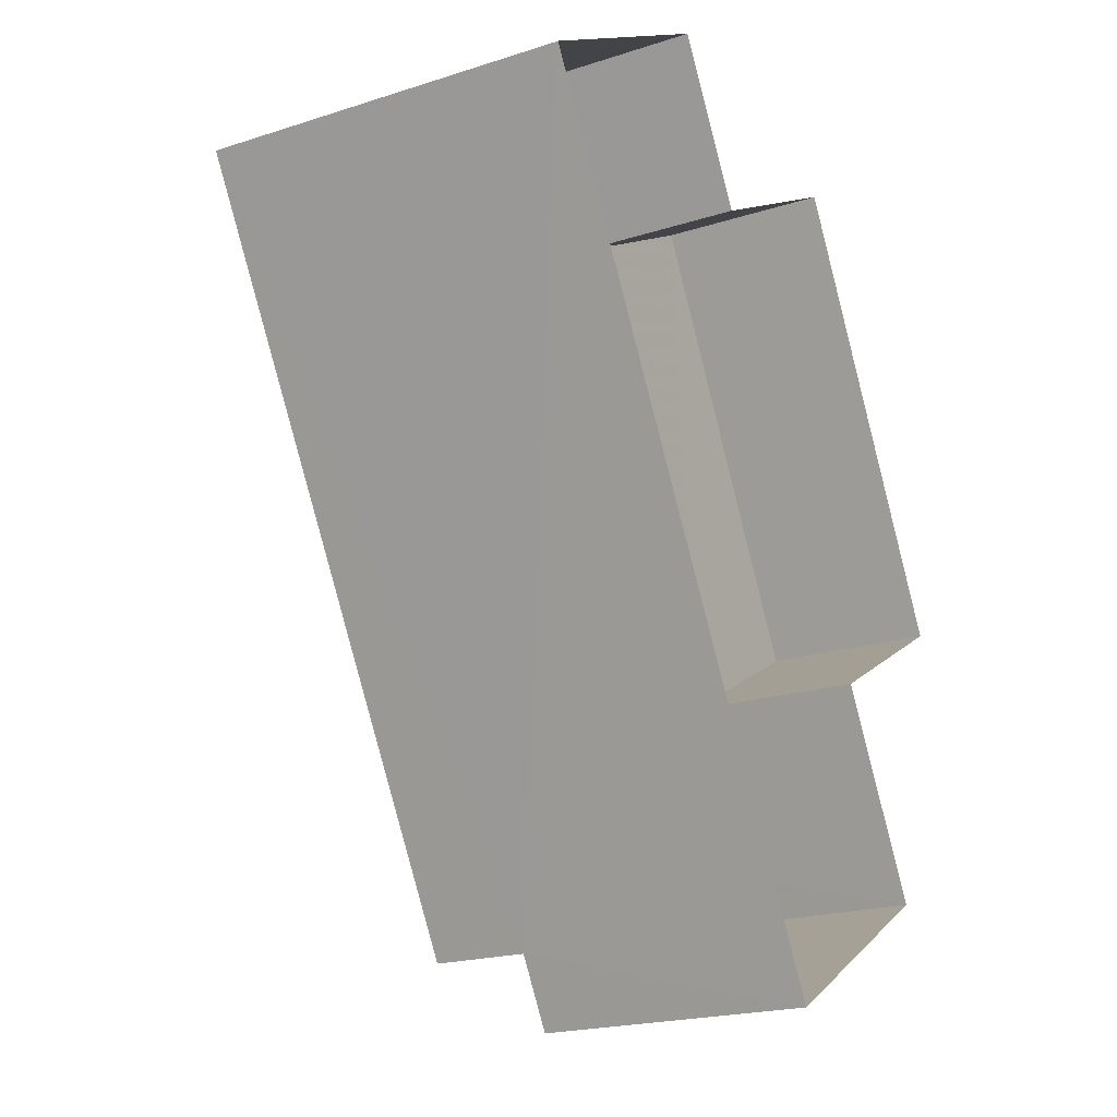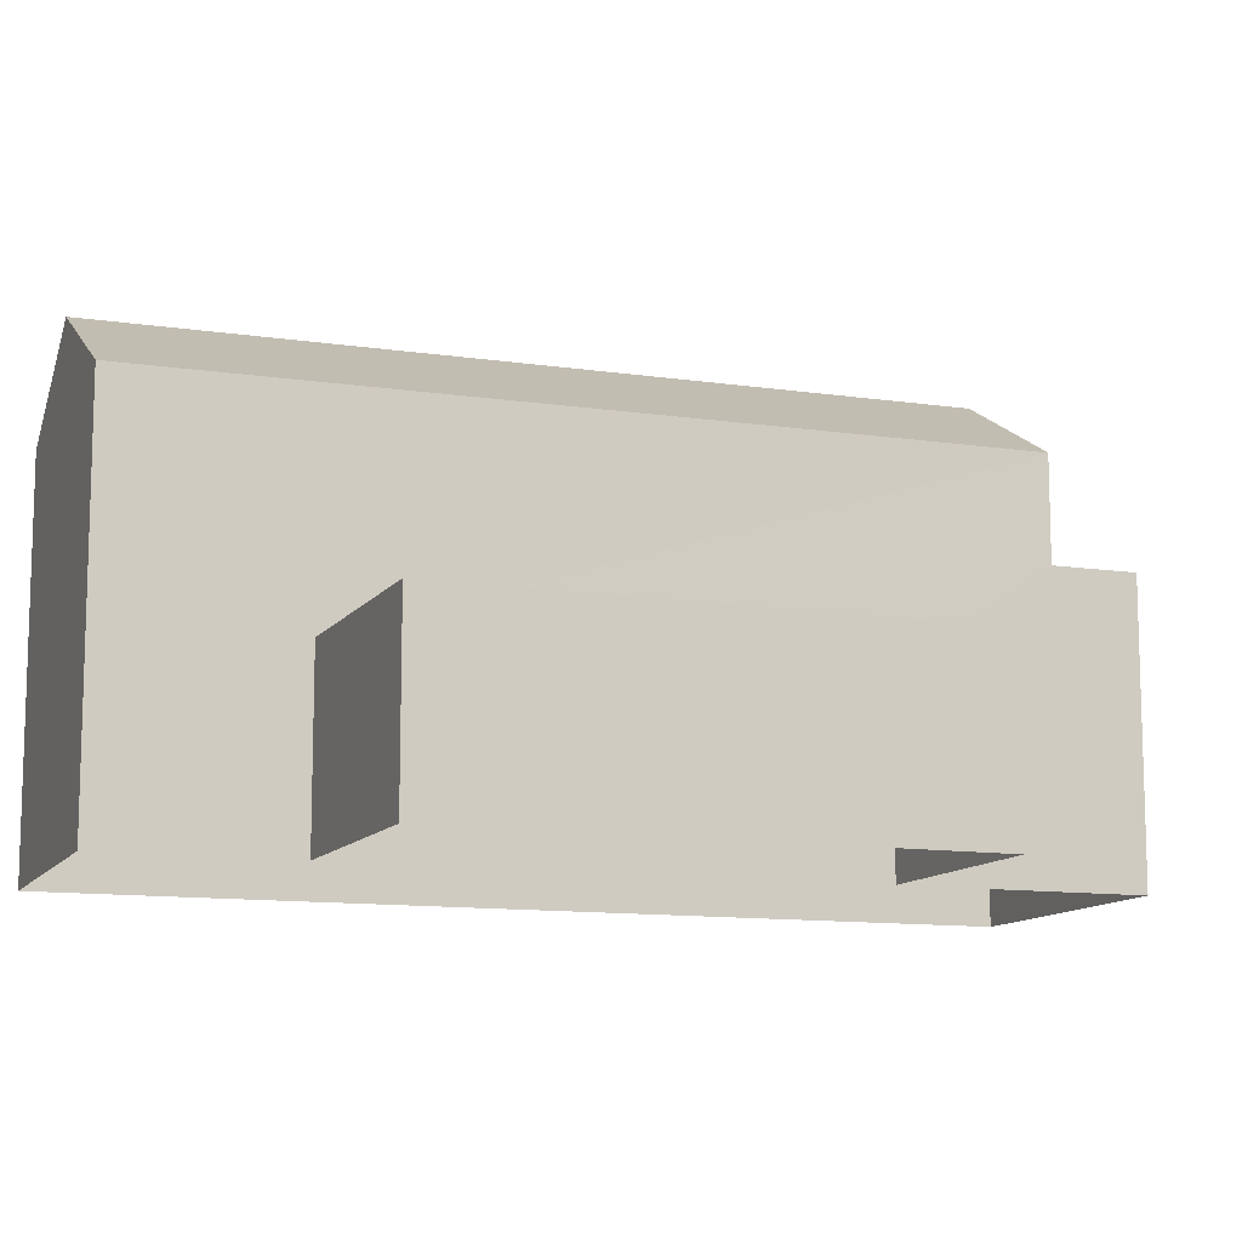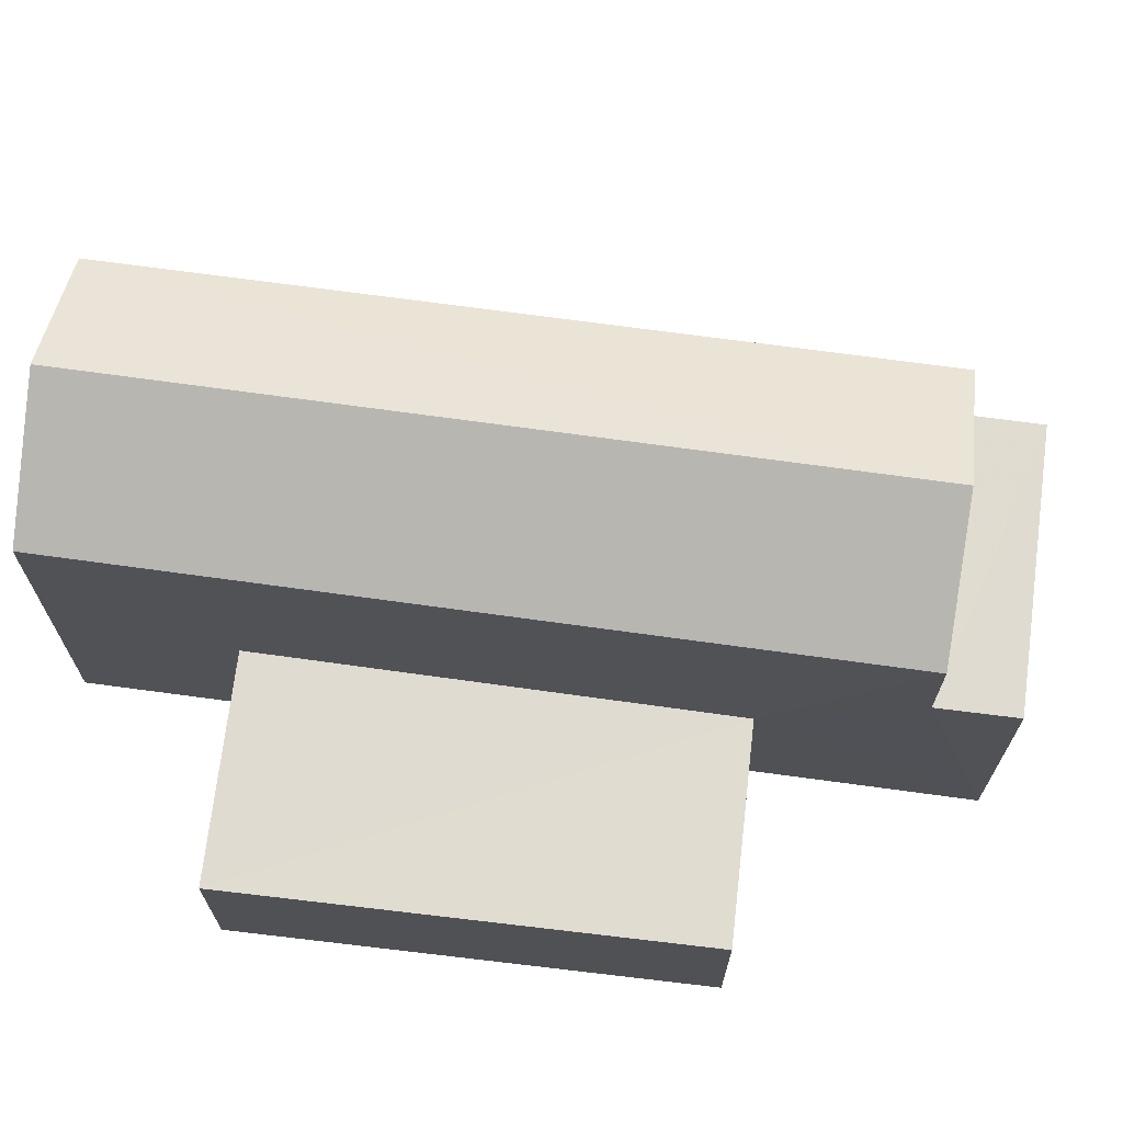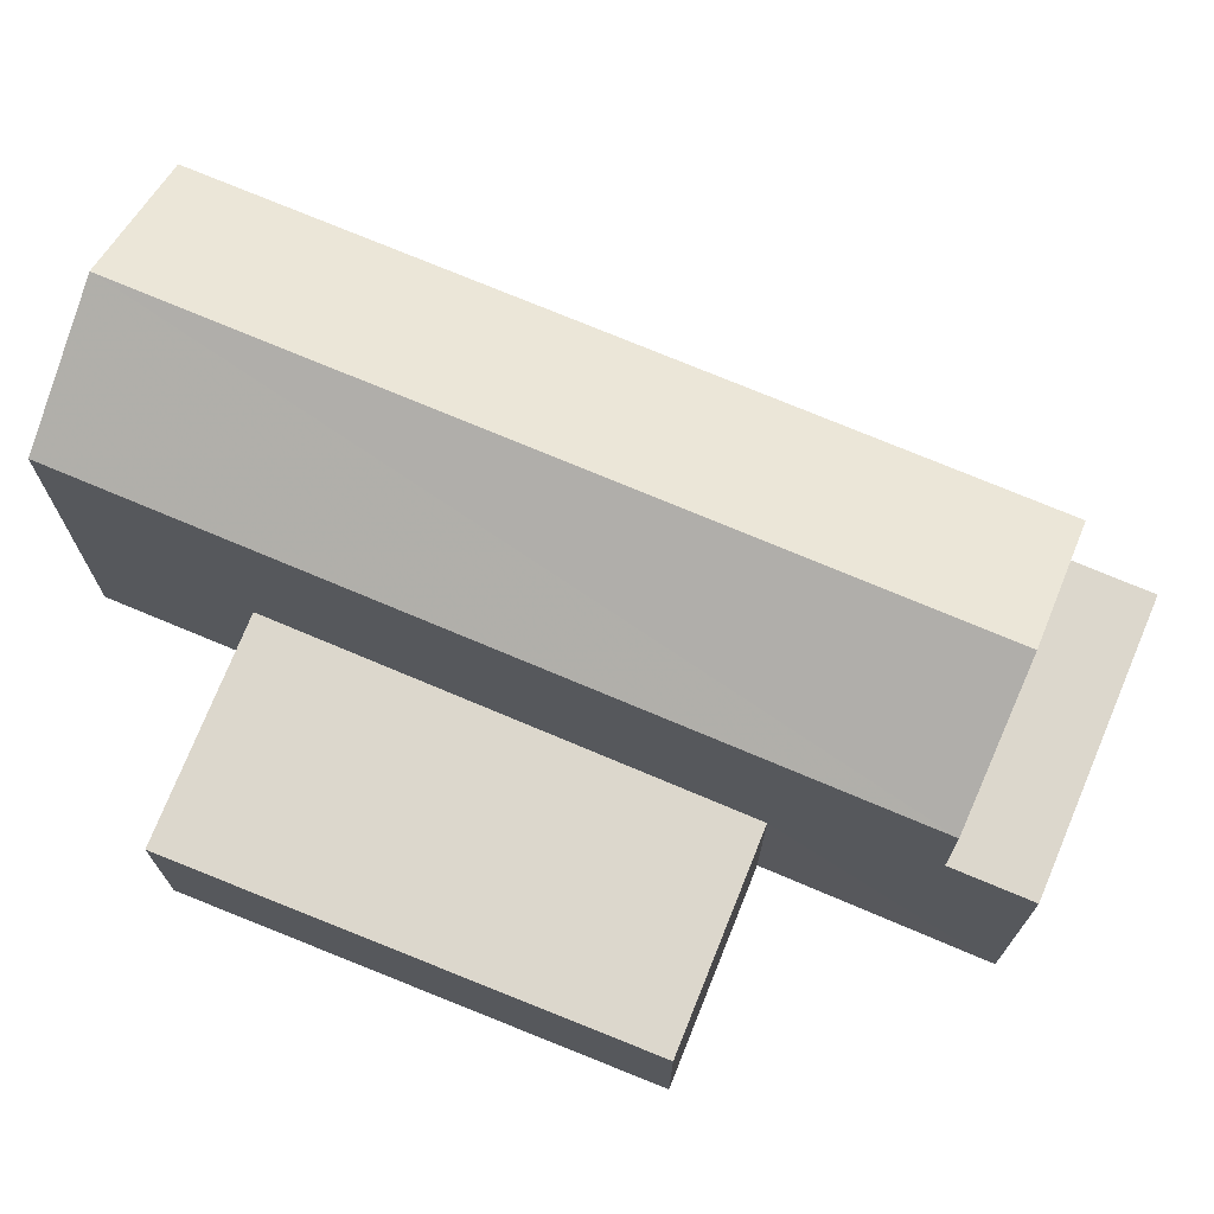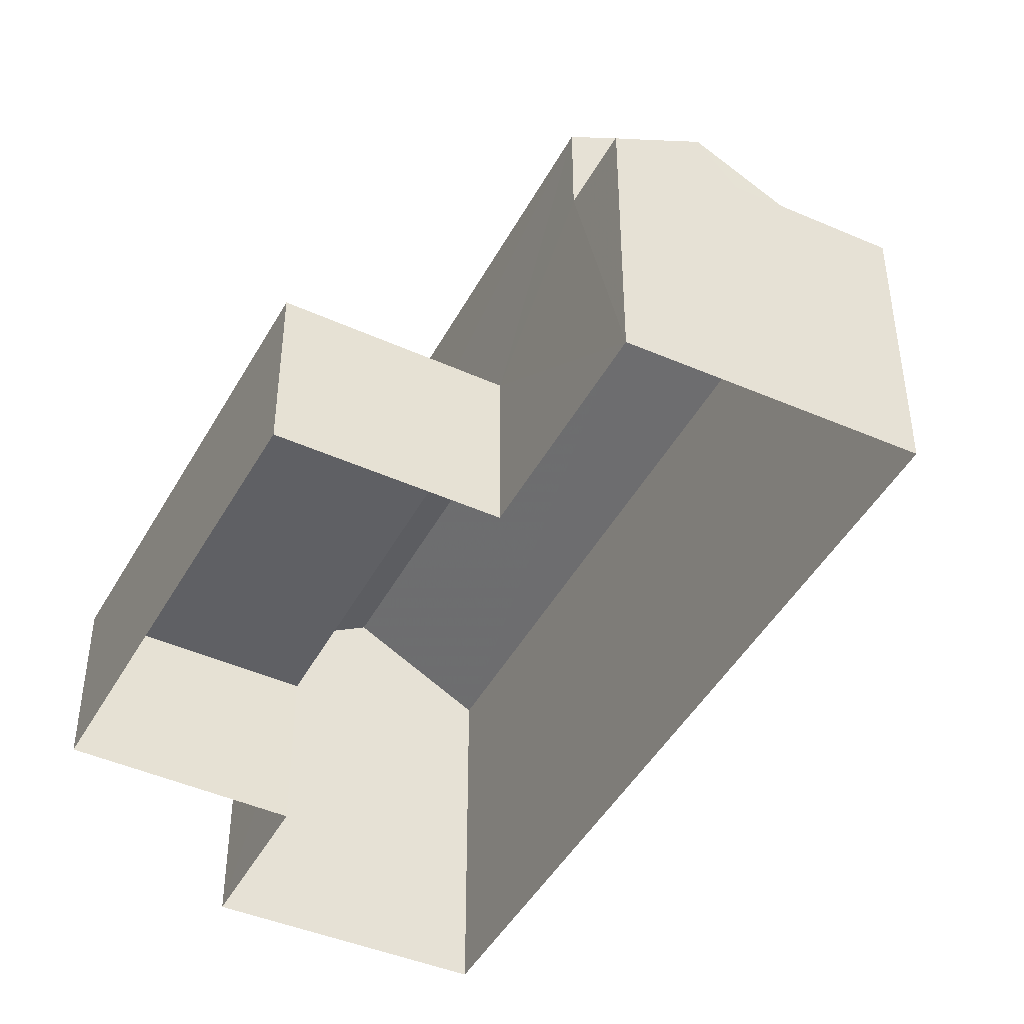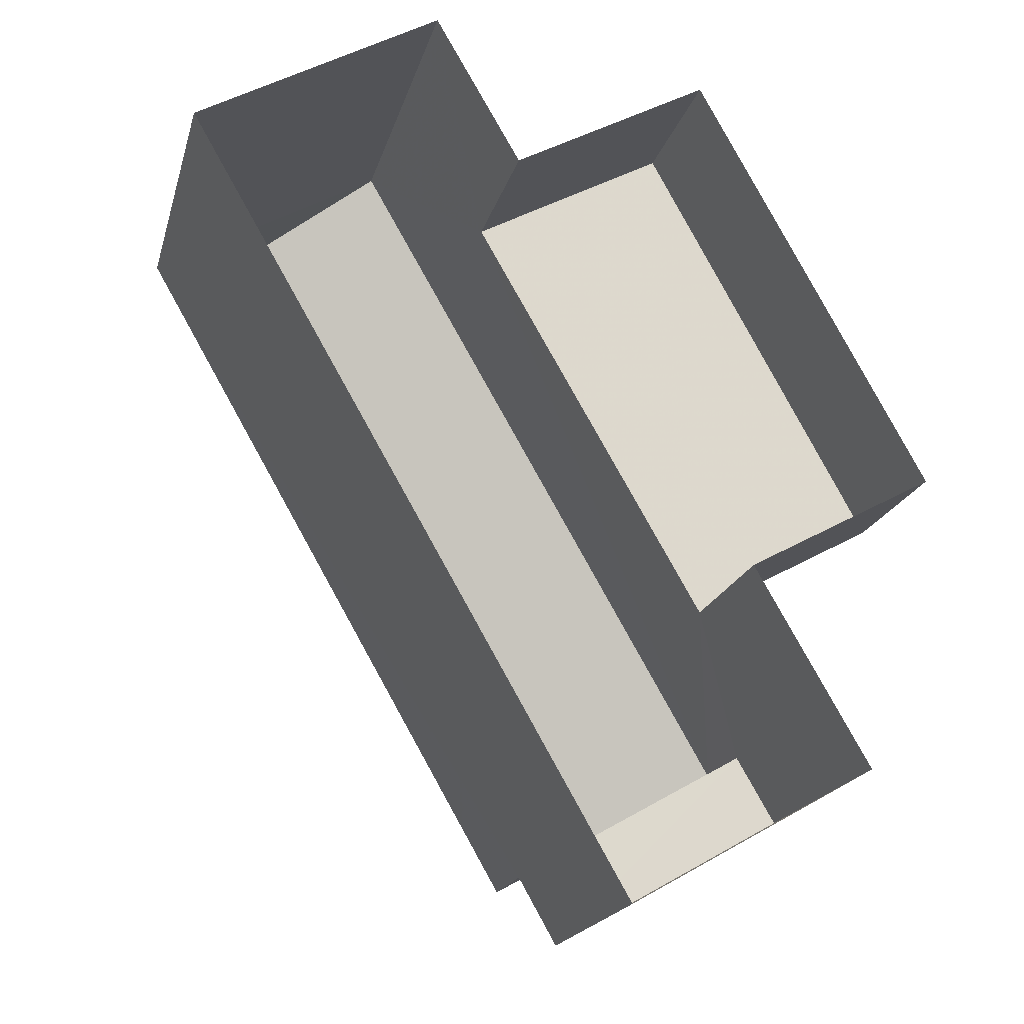
<metadata>
{"format":"obj","ext":"obj","renderer":"f3d","projection":"perspective","resolution":1024,"background":"white","views":[{"elev":-20.3,"azim":120.5,"up":"+Y"},{"elev":-11.5,"azim":-139.8,"up":"+Z"},{"elev":69.8,"azim":-112.0,"up":"+Z"},{"elev":72.8,"azim":-96.9,"up":"+Z"},{"elev":-44.3,"azim":-56.5,"up":"+Z"},{"elev":-19.0,"azim":166.0,"up":"+Y"}]}
</metadata>
<code>
v -2.239e+05 -1.272e+05 17.04
v -2.239e+05 -1.272e+05 17.04
v -2.239e+05 -1.273e+05 17.04
v -2.239e+05 -1.272e+05 17.04
v -2.239e+05 -1.272e+05 17.04
v -2.239e+05 -1.272e+05 17.04
v -2.239e+05 -1.272e+05 17.04
v -2.239e+05 -1.272e+05 17.04
v -2.239e+05 -1.272e+05 20.1
v -2.239e+05 -1.272e+05 20.1
v -2.239e+05 -1.272e+05 20.1
v -2.239e+05 -1.272e+05 20.1
v -2.239e+05 -1.272e+05 21.97
v -2.239e+05 -1.272e+05 21.97
v -2.239e+05 -1.273e+05 21.97
v -2.239e+05 -1.272e+05 21.97
v -2.239e+05 -1.272e+05 25.09
v -2.239e+05 -1.272e+05 23.73
v -2.239e+05 -1.272e+05 25.09
v -2.239e+05 -1.272e+05 23.73
v -2.239e+05 -1.272e+05 23.73
v -2.239e+05 -1.272e+05 23.73
f 1 2 3
f 3 4 1
f 5 6 2
f 7 8 1
f 8 5 1
f 1 5 2
f 9 10 11
f 9 12 10
f 13 14 15
f 16 13 15
f 17 18 19
f 17 20 18
f 19 21 17
f 19 22 21
f 15 4 3
f 15 14 4
f 12 8 10
f 12 5 8
f 11 8 7
f 11 10 8
f 2 6 18
f 18 22 19
f 18 6 22
f 6 5 12
f 12 22 6
f 21 22 12
f 9 1 4
f 21 12 9
f 13 4 14
f 21 9 13
f 13 9 4
f 21 13 17
f 13 16 17
f 16 20 17
f 18 16 2
f 2 16 3
f 18 20 16
f 3 16 15
f 9 11 7
f 1 9 7

</code>
